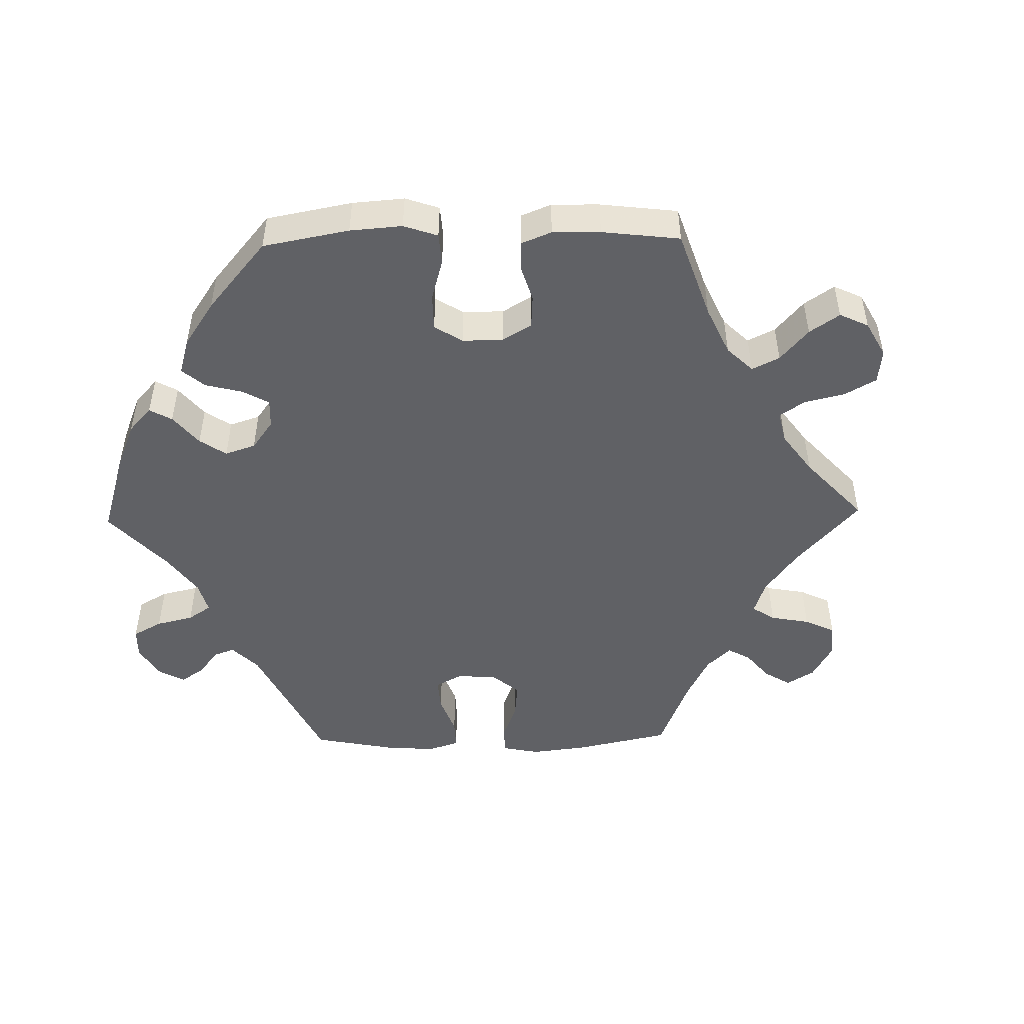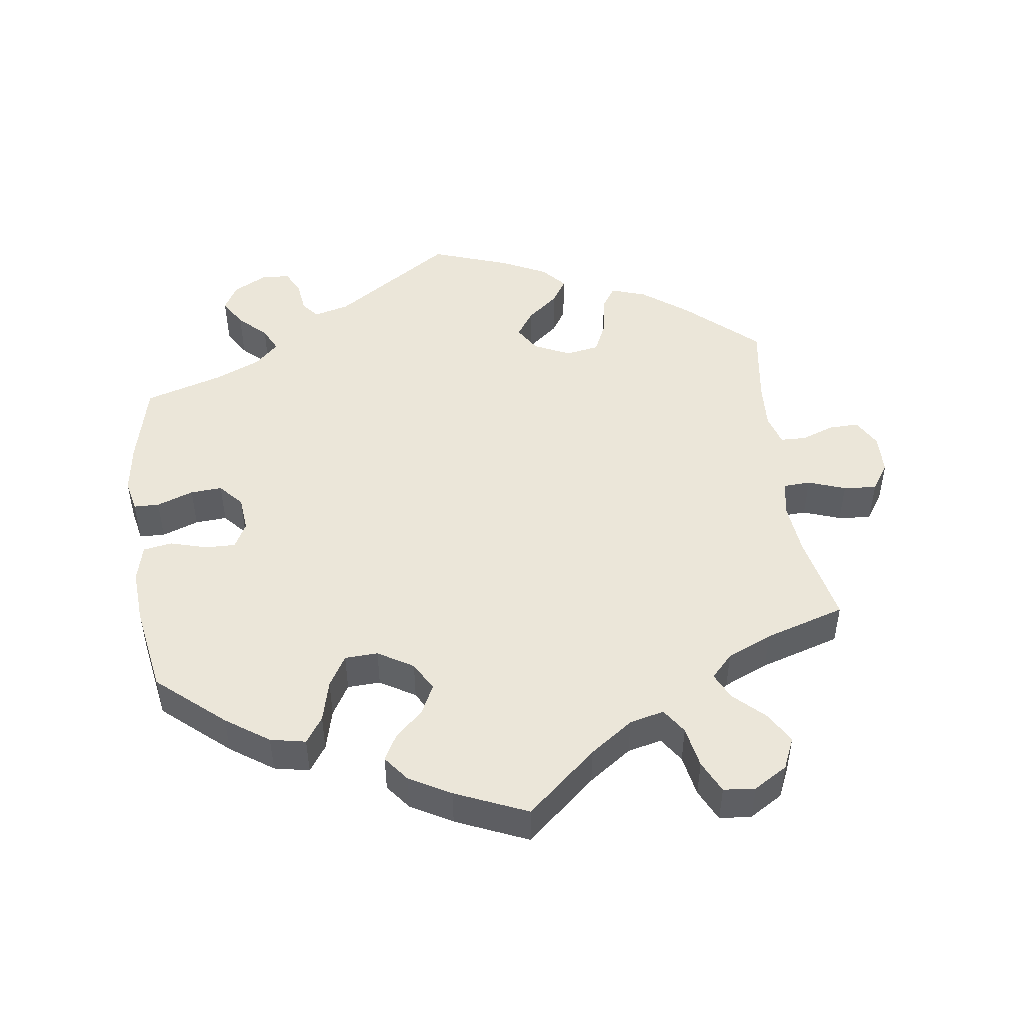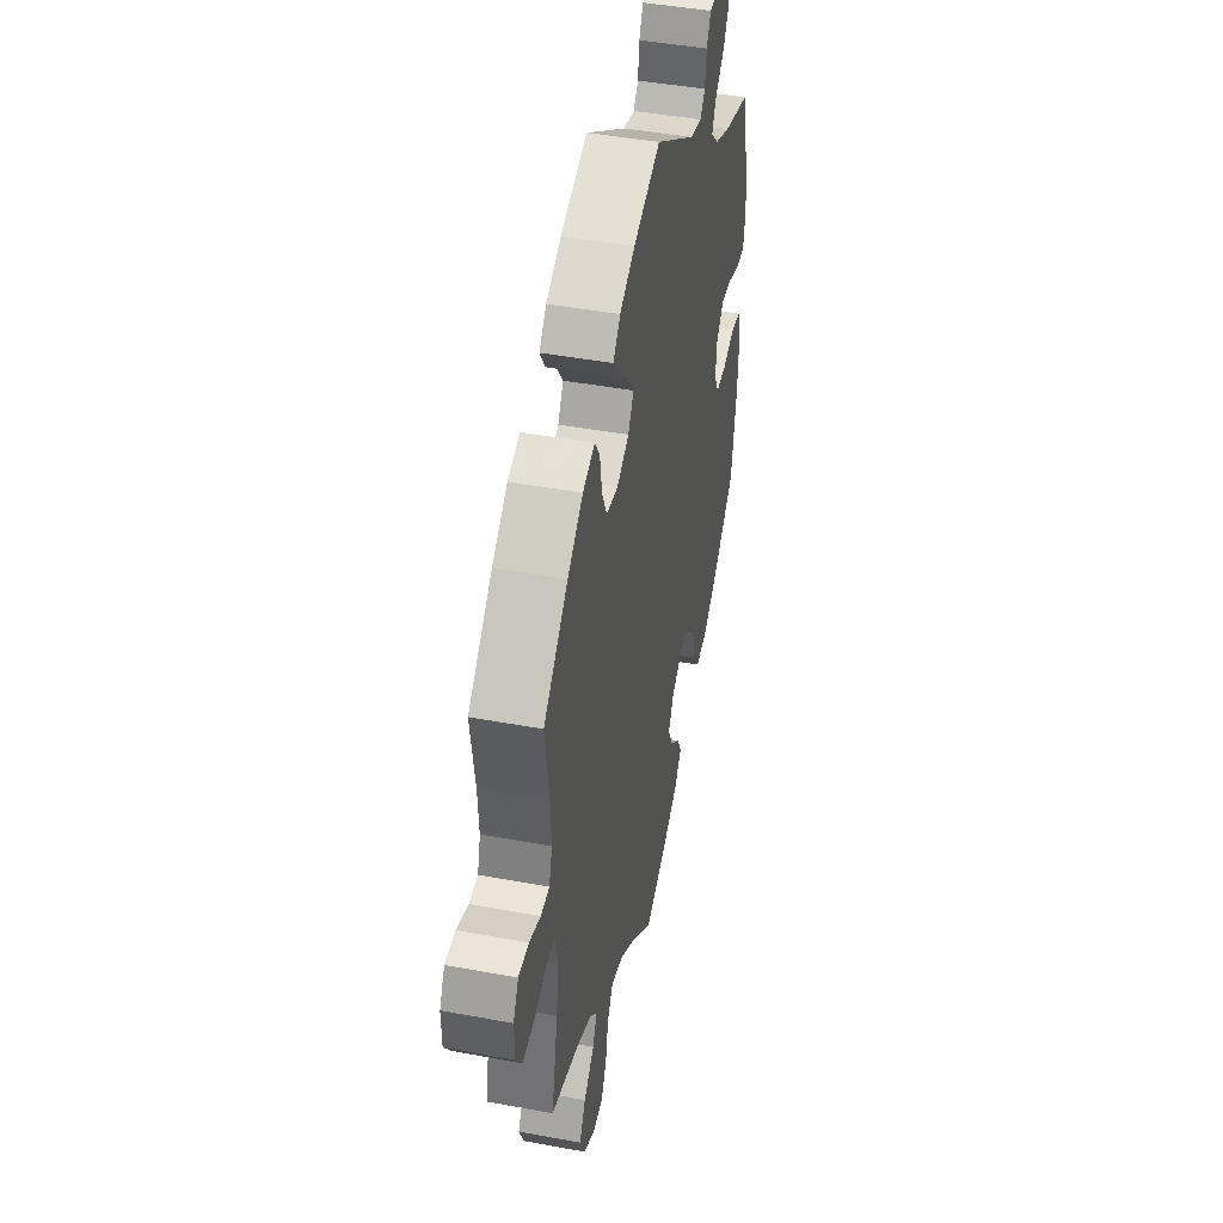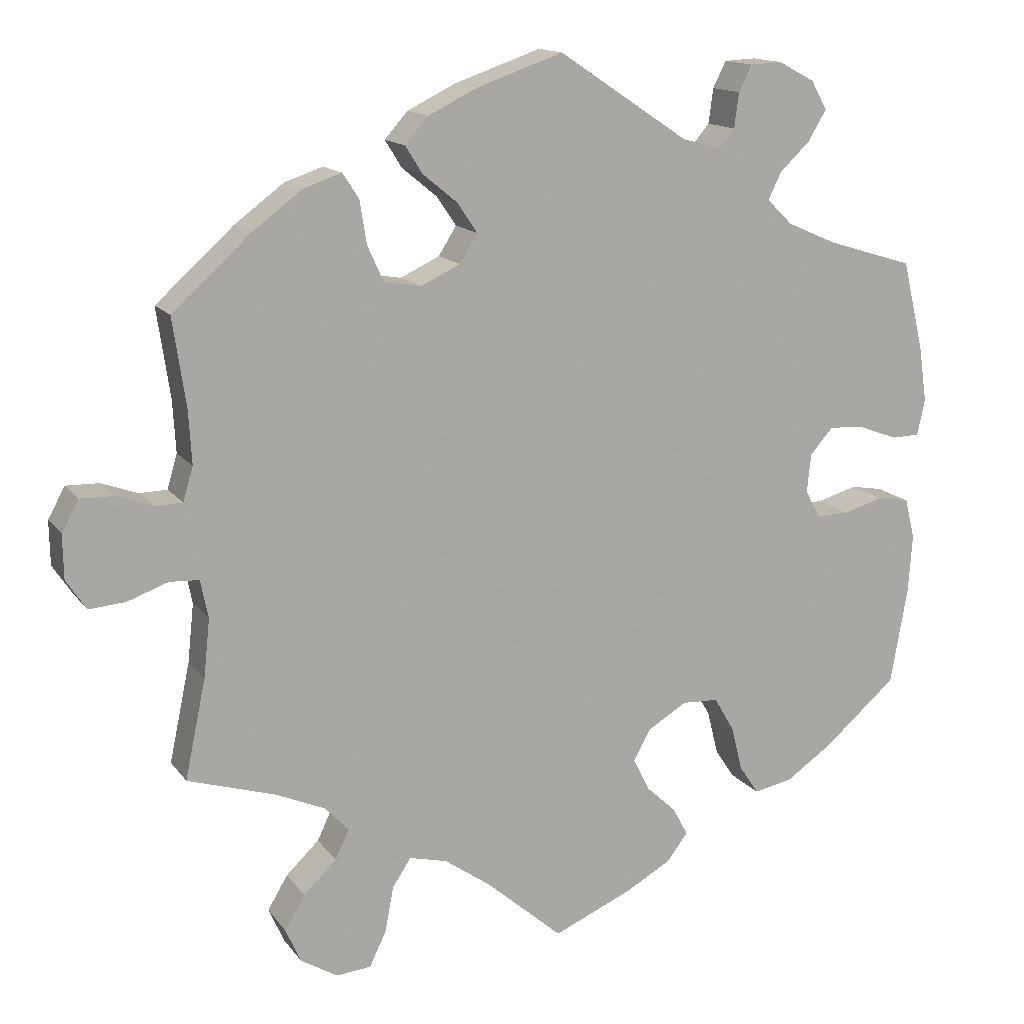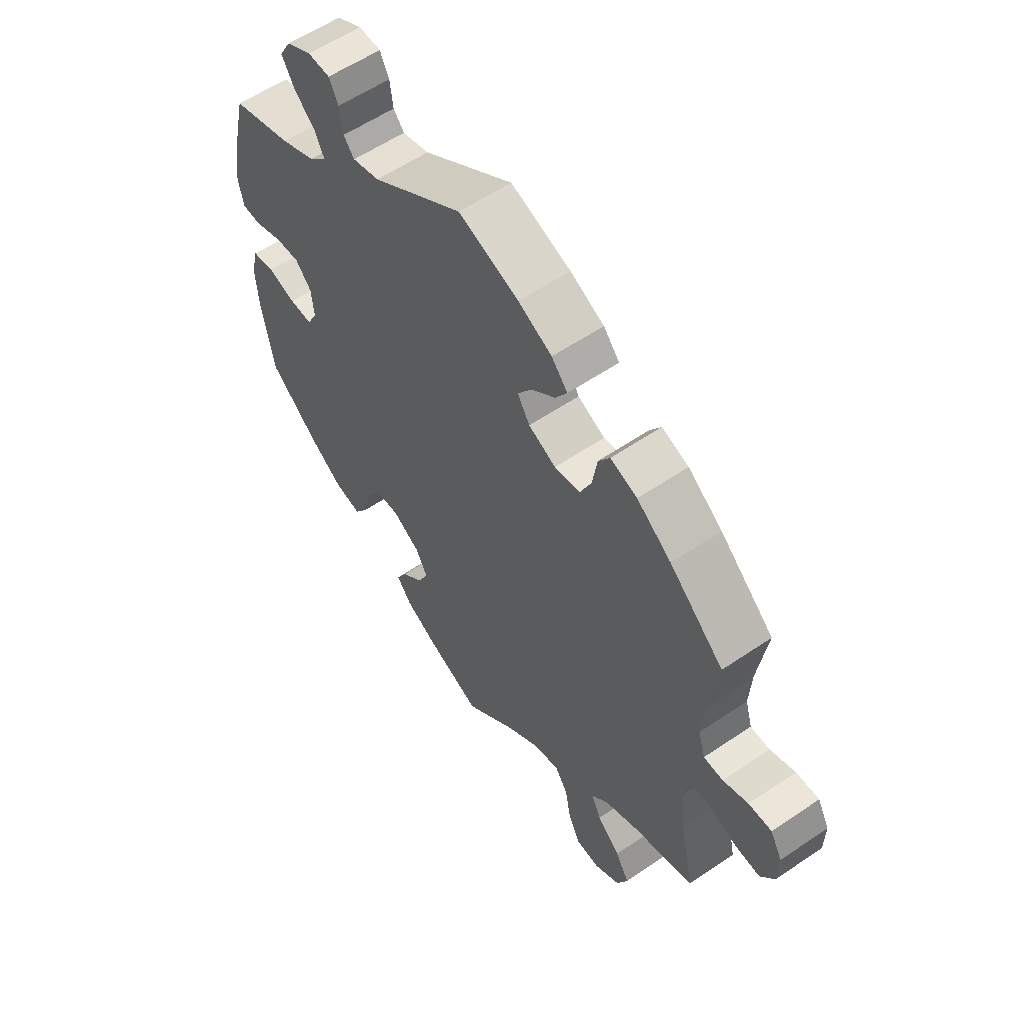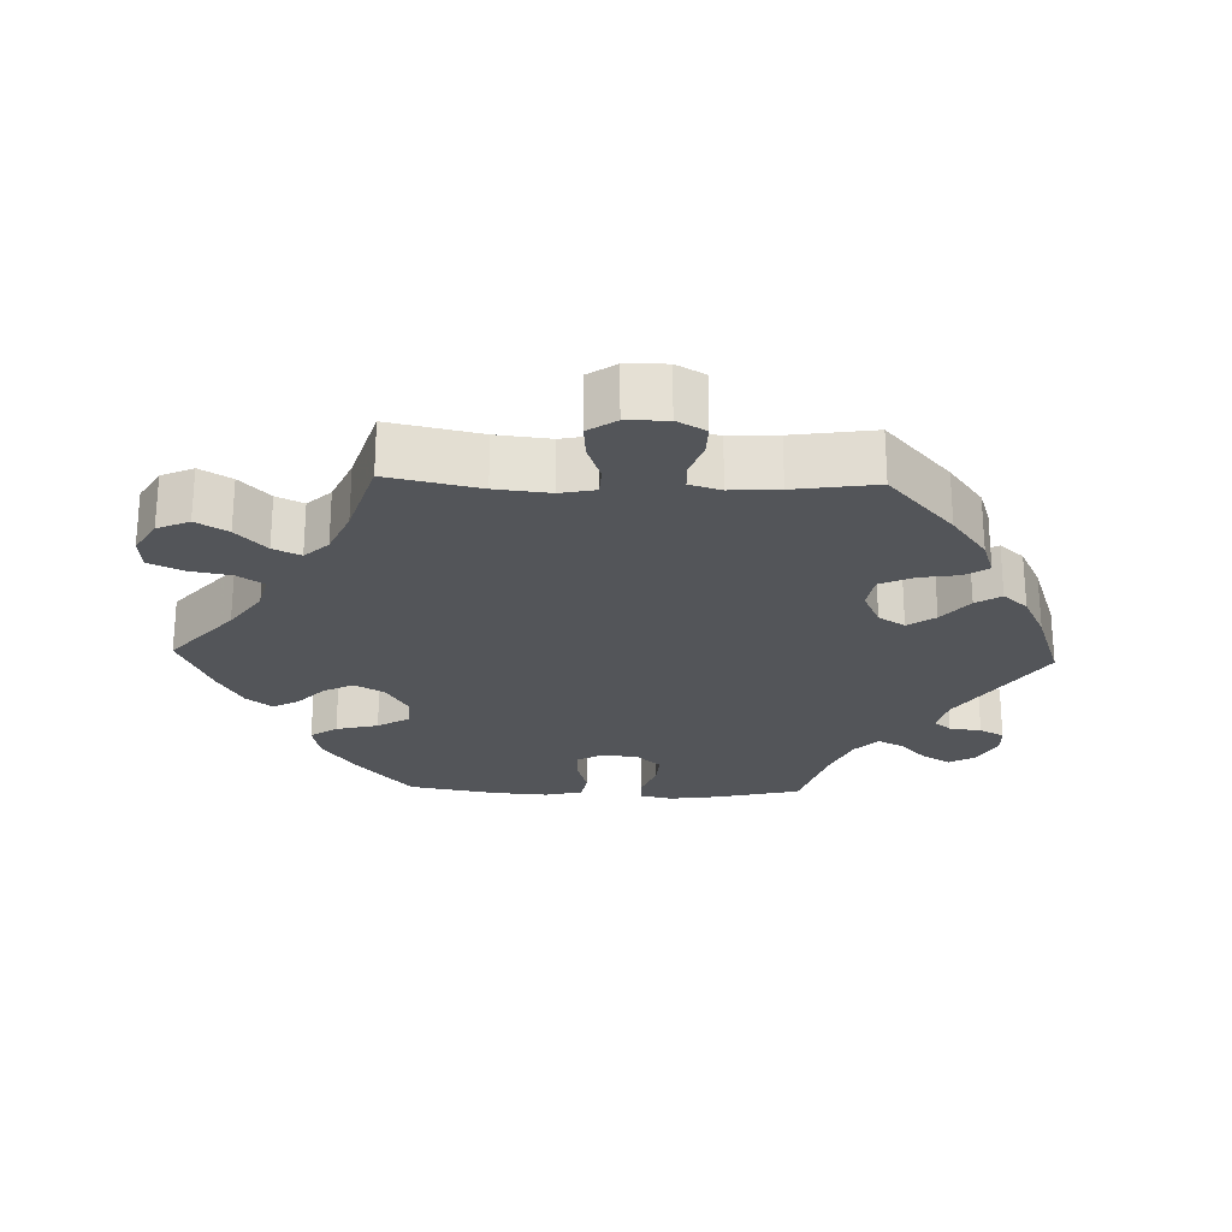
<metadata>
{"format":"obj","ext":"obj","renderer":"f3d","projection":"perspective","resolution":1024,"background":"white","views":[{"elev":-49.0,"azim":151.1,"up":"+Y"},{"elev":48.2,"azim":172.3,"up":"+Y"},{"elev":44.5,"azim":-77.8,"up":"+Z"},{"elev":14.3,"azim":-23.1,"up":"+Z"},{"elev":57.9,"azim":-125.2,"up":"+Z"},{"elev":-24.3,"azim":-92.0,"up":"+Y"}]}
</metadata>
<code>
v 0.407 0.07 -0.369
v 0.346 0.07 -0.411
v 0.296 0.07 -0.421
v 0.271 0.07 -0.384
v 0.256 0.07 -0.325
v 0.23 0.07 -0.281
v 0.183 0.07 -0.279
v 0.133 0.07 -0.309
v 0.11 0.07 -0.35
v 0.131 0.07 -0.392
v 0.17 0.07 -0.428
v 0.19 0.07 -0.465
v 0.162 0.07 -0.501
v 0.103 0.07 -0.534
v 0.001 0.07 -0.578
v -0.098 0.07 -0.492
v -0.159 0.07 -0.449
v -0.208 0.07 -0.437
v -0.232 0.07 -0.473
v -0.243 0.07 -0.532
v -0.265 0.07 -0.578
v -0.31 0.07 -0.582
v -0.358 0.07 -0.553
v -0.378 0.07 -0.508
v -0.352 0.07 -0.464
v -0.309 0.07 -0.423
v -0.291 0.07 -0.385
v -0.322 0.07 -0.352
v -0.386 0.07 -0.324
v -0.5 0.07 -0.289
v -0.473 0.07 -0.161
v -0.465 0.07 -0.085
v -0.475 0.07 -0.036
v -0.513 0.07 -0.034
v -0.566 0.07 -0.053
v -0.613 0.07 -0.057
v -0.639 0.07 -0.018
v -0.64 0.07 0.039
v -0.618 0.07 0.079
v -0.575 0.07 0.078
v -0.528 0.07 0.061
v -0.492 0.07 0.062
v -0.479 0.07 0.106
v -0.483 0.07 0.174
v -0.5 0.07 0.289
v -0.399 0.07 0.38
v -0.335 0.07 0.428
v -0.285 0.07 0.445
v -0.264 0.07 0.413
v -0.255 0.07 0.357
v -0.234 0.07 0.311
v -0.186 0.07 0.303
v -0.135 0.07 0.327
v -0.112 0.07 0.364
v -0.138 0.07 0.402
v -0.183 0.07 0.439
v -0.205 0.07 0.474
v -0.175 0.07 0.508
v -0.112 0.07 0.539
v 0 0.07 0.578
v 0.169 0.07 0.466
v 0.219 0.07 0.453
v 0.239 0.07 0.477
v 0.245 0.07 0.522
v 0.262 0.07 0.556
v 0.303 0.07 0.558
v 0.35 0.07 0.533
v 0.371 0.07 0.496
v 0.347 0.07 0.456
v 0.308 0.07 0.419
v 0.291 0.07 0.384
v 0.324 0.07 0.352
v 0.388 0.07 0.324
v 0.5 0.07 0.29
v 0.528 0.07 0.172
v 0.538 0.07 0.102
v 0.528 0.07 0.056
v 0.492 0.07 0.055
v 0.44 0.07 0.074
v 0.395 0.07 0.077
v 0.365 0.07 0.043
v 0.36 0.07 -0.007
v 0.379 0.07 -0.043
v 0.422 0.07 -0.042
v 0.474 0.07 -0.027
v 0.515 0.07 -0.034
v 0.528 0.07 -0.086
v 0.523 0.07 -0.161
v 0.501 0.07 -0.288
v 0.407 0 -0.369
v 0.346 0 -0.411
v 0.296 0 -0.421
v 0.271 0 -0.384
v 0.256 0 -0.325
v 0.23 0 -0.281
v 0.183 0 -0.279
v 0.133 0 -0.309
v 0.11 0 -0.35
v 0.131 0 -0.392
v 0.17 0 -0.428
v 0.19 0 -0.465
v 0.162 0 -0.501
v 0.103 0 -0.534
v 0.001 0 -0.578
v -0.098 0 -0.492
v -0.159 0 -0.449
v -0.208 0 -0.437
v -0.232 0 -0.473
v -0.243 0 -0.532
v -0.265 0 -0.578
v -0.31 0 -0.582
v -0.358 0 -0.553
v -0.378 0 -0.508
v -0.352 0 -0.464
v -0.309 0 -0.423
v -0.291 0 -0.385
v -0.322 0 -0.352
v -0.386 0 -0.324
v -0.5 0 -0.289
v -0.473 0 -0.161
v -0.465 0 -0.085
v -0.475 0 -0.036
v -0.513 0 -0.034
v -0.566 0 -0.053
v -0.613 0 -0.057
v -0.639 0 -0.018
v -0.64 0 0.039
v -0.618 0 0.079
v -0.575 0 0.078
v -0.528 0 0.061
v -0.492 0 0.062
v -0.479 0 0.106
v -0.483 0 0.174
v -0.5 0 0.289
v -0.399 0 0.38
v -0.335 0 0.428
v -0.285 0 0.445
v -0.264 0 0.413
v -0.255 0 0.357
v -0.234 0 0.311
v -0.186 0 0.303
v -0.135 0 0.327
v -0.112 0 0.364
v -0.138 0 0.402
v -0.183 0 0.439
v -0.205 0 0.474
v -0.175 0 0.508
v -0.112 0 0.539
v 0 0 0.578
v 0.169 0 0.466
v 0.219 0 0.453
v 0.239 0 0.477
v 0.245 0 0.522
v 0.262 0 0.556
v 0.303 0 0.558
v 0.35 0 0.533
v 0.371 0 0.496
v 0.347 0 0.456
v 0.308 0 0.419
v 0.291 0 0.384
v 0.324 0 0.352
v 0.388 0 0.324
v 0.5 0 0.29
v 0.528 0 0.172
v 0.538 0 0.102
v 0.528 0 0.056
v 0.492 0 0.055
v 0.44 0 0.074
v 0.395 0 0.077
v 0.365 0 0.043
v 0.36 0 -0.007
v 0.379 0 -0.043
v 0.422 0 -0.042
v 0.474 0 -0.027
v 0.515 0 -0.034
v 0.528 0 -0.086
v 0.523 0 -0.161
v 0.501 0 -0.288
f 84 85 86 87
f 83 84 87 88
f 76 77 78 79
f 76 79 80
f 73 74 75 76
f 72 73 76 80
f 71 72 80 81
f 67 68 69 70
f 67 70 71
f 66 67 71
f 63 64 65 66
f 63 66 71
f 62 63 71 81
f 58 59 60 61
f 55 56 57 58
f 54 55 58 61
f 53 54 61 62
f 47 48 49 50
f 47 50 51
f 44 45 46 47
f 43 44 47 51
f 42 43 51 52
f 38 39 40 41
f 38 41 42
f 37 38 42
f 34 35 36 37
f 33 34 37 42
f 32 33 42 52
f 29 30 31
f 28 29 31 32
f 27 28 32 52
f 23 24 25 26
f 23 26 27
f 22 23 27
f 19 20 21 22
f 18 19 22 27
f 17 18 27 52
f 13 14 15 16
f 10 11 12 13
f 9 10 13 16
f 8 9 16 17
f 2 3 4 5
f 2 5 6
f 1 2 6
f 83 88 89 1
f 53 62 81 82
f 7 8 17 52
f 6 7 52 53
f 53 82 83
f 1 6 53 83
f 176 175 174 173
f 177 176 173 172
f 168 167 166 165
f 169 168 165
f 165 164 163 162
f 169 165 162 161
f 170 169 161 160
f 159 158 157 156
f 160 159 156
f 160 156 155
f 155 154 153 152
f 160 155 152
f 170 160 152 151
f 150 149 148 147
f 147 146 145 144
f 150 147 144 143
f 151 150 143 142
f 139 138 137 136
f 140 139 136
f 136 135 134 133
f 140 136 133 132
f 141 140 132 131
f 130 129 128 127
f 131 130 127
f 131 127 126
f 126 125 124 123
f 131 126 123 122
f 141 131 122 121
f 120 119 118
f 121 120 118 117
f 141 121 117 116
f 115 114 113 112
f 116 115 112
f 116 112 111
f 111 110 109 108
f 116 111 108 107
f 141 116 107 106
f 105 104 103 102
f 102 101 100 99
f 105 102 99 98
f 106 105 98 97
f 94 93 92 91
f 95 94 91
f 95 91 90
f 90 178 177 172
f 171 170 151 142
f 141 106 97 96
f 142 141 96 95
f 172 171 142
f 172 142 95 90
f 1 90 91 2
f 2 91 92 3
f 3 92 93 4
f 4 93 94 5
f 5 94 95 6
f 6 95 96 7
f 7 96 97 8
f 8 97 98 9
f 9 98 99 10
f 10 99 100 11
f 11 100 101 12
f 12 101 102 13
f 13 102 103 14
f 14 103 104 15
f 15 104 105 16
f 16 105 106 17
f 17 106 107 18
f 18 107 108 19
f 19 108 109 20
f 20 109 110 21
f 21 110 111 22
f 22 111 112 23
f 23 112 113 24
f 24 113 114 25
f 25 114 115 26
f 26 115 116 27
f 27 116 117 28
f 28 117 118 29
f 29 118 119 30
f 30 119 120 31
f 31 120 121 32
f 32 121 122 33
f 33 122 123 34
f 34 123 124 35
f 35 124 125 36
f 36 125 126 37
f 37 126 127 38
f 38 127 128 39
f 39 128 129 40
f 40 129 130 41
f 41 130 131 42
f 42 131 132 43
f 43 132 133 44
f 44 133 134 45
f 45 134 135 46
f 46 135 136 47
f 47 136 137 48
f 48 137 138 49
f 49 138 139 50
f 50 139 140 51
f 51 140 141 52
f 52 141 142 53
f 53 142 143 54
f 54 143 144 55
f 55 144 145 56
f 56 145 146 57
f 57 146 147 58
f 58 147 148 59
f 59 148 149 60
f 60 149 150 61
f 61 150 151 62
f 62 151 152 63
f 63 152 153 64
f 64 153 154 65
f 65 154 155 66
f 66 155 156 67
f 67 156 157 68
f 68 157 158 69
f 69 158 159 70
f 70 159 160 71
f 71 160 161 72
f 72 161 162 73
f 73 162 163 74
f 74 163 164 75
f 75 164 165 76
f 76 165 166 77
f 77 166 167 78
f 78 167 168 79
f 79 168 169 80
f 80 169 170 81
f 81 170 171 82
f 82 171 172 83
f 83 172 173 84
f 84 173 174 85
f 85 174 175 86
f 86 175 176 87
f 87 176 177 88
f 88 177 178 89
f 89 178 90 1

</code>
